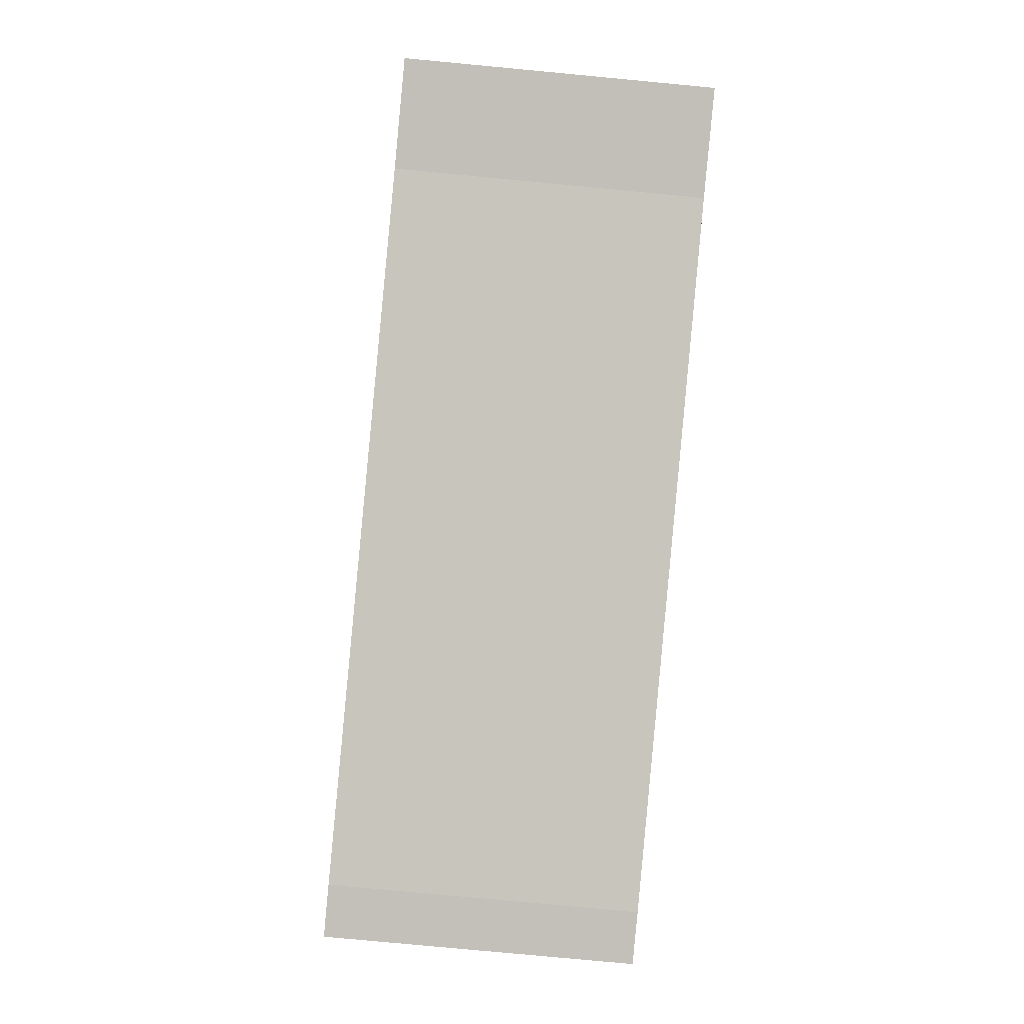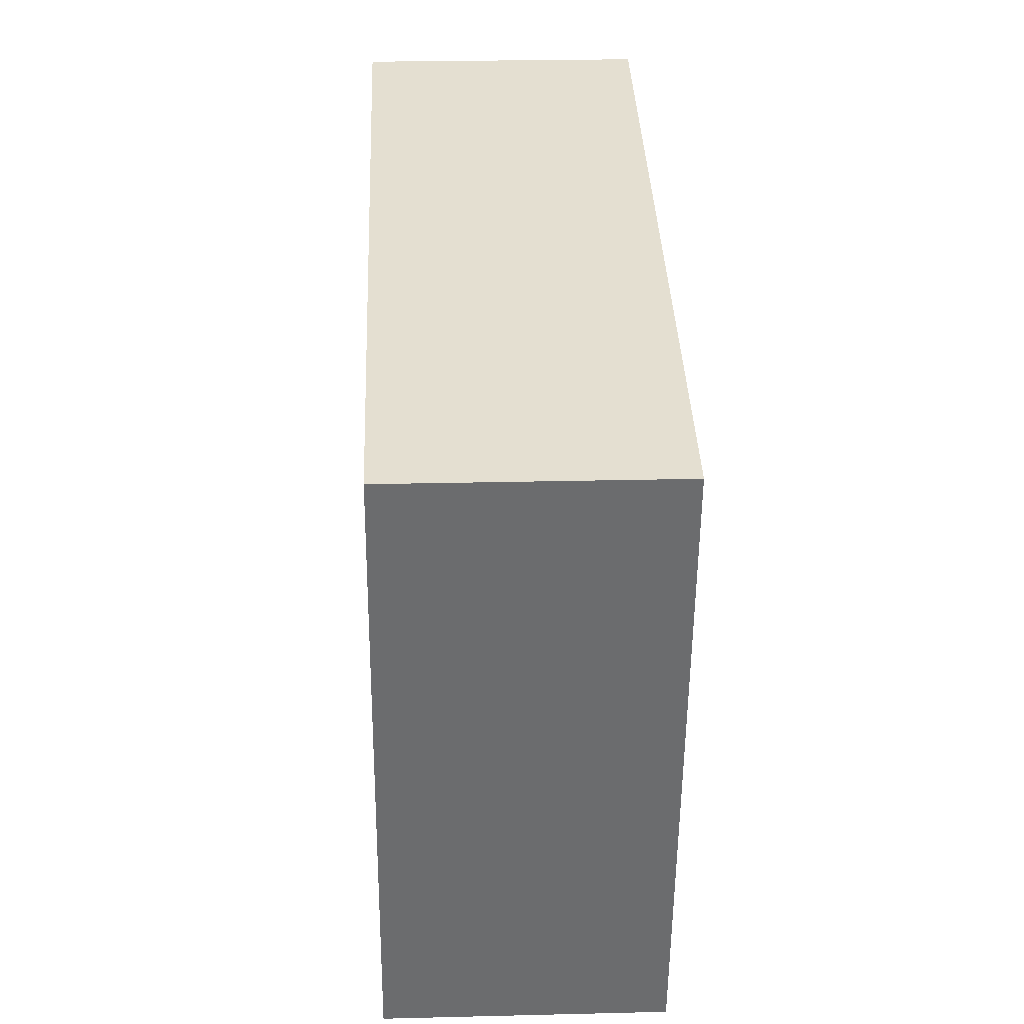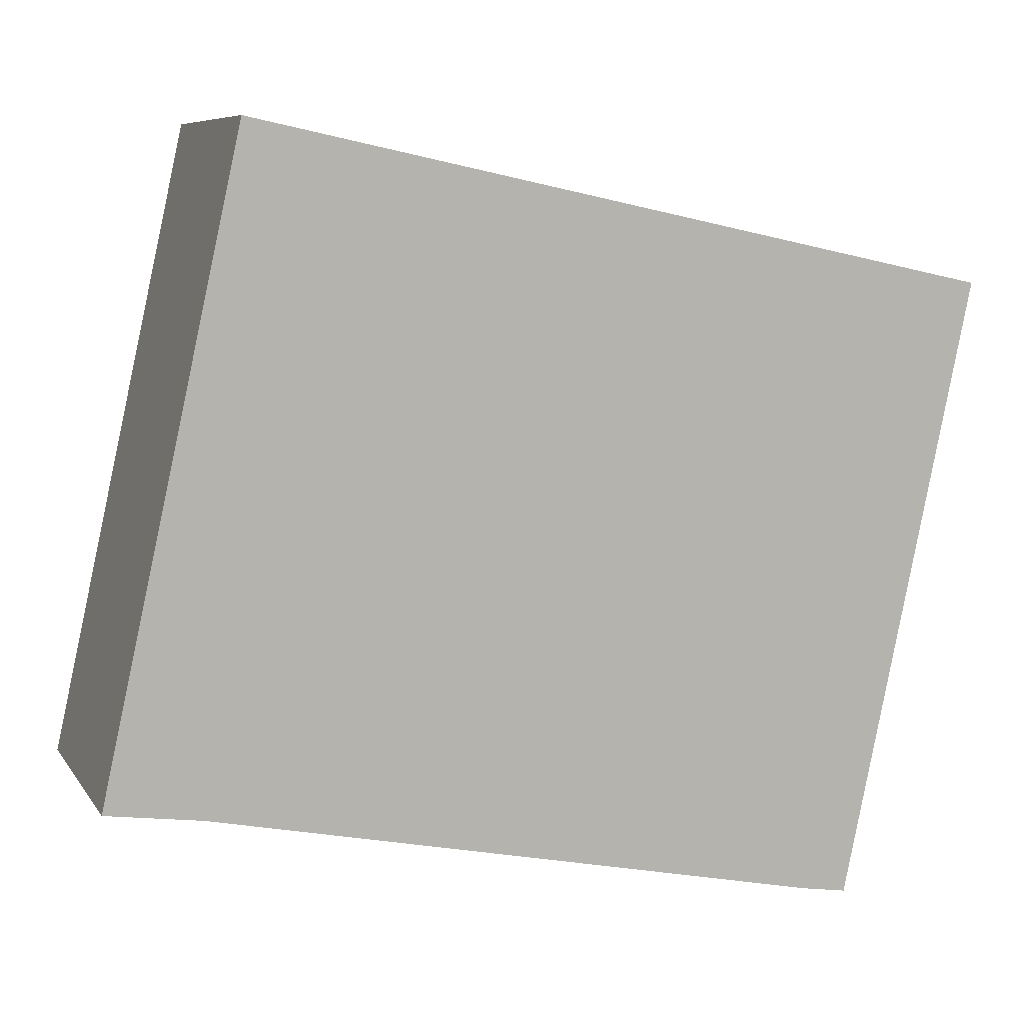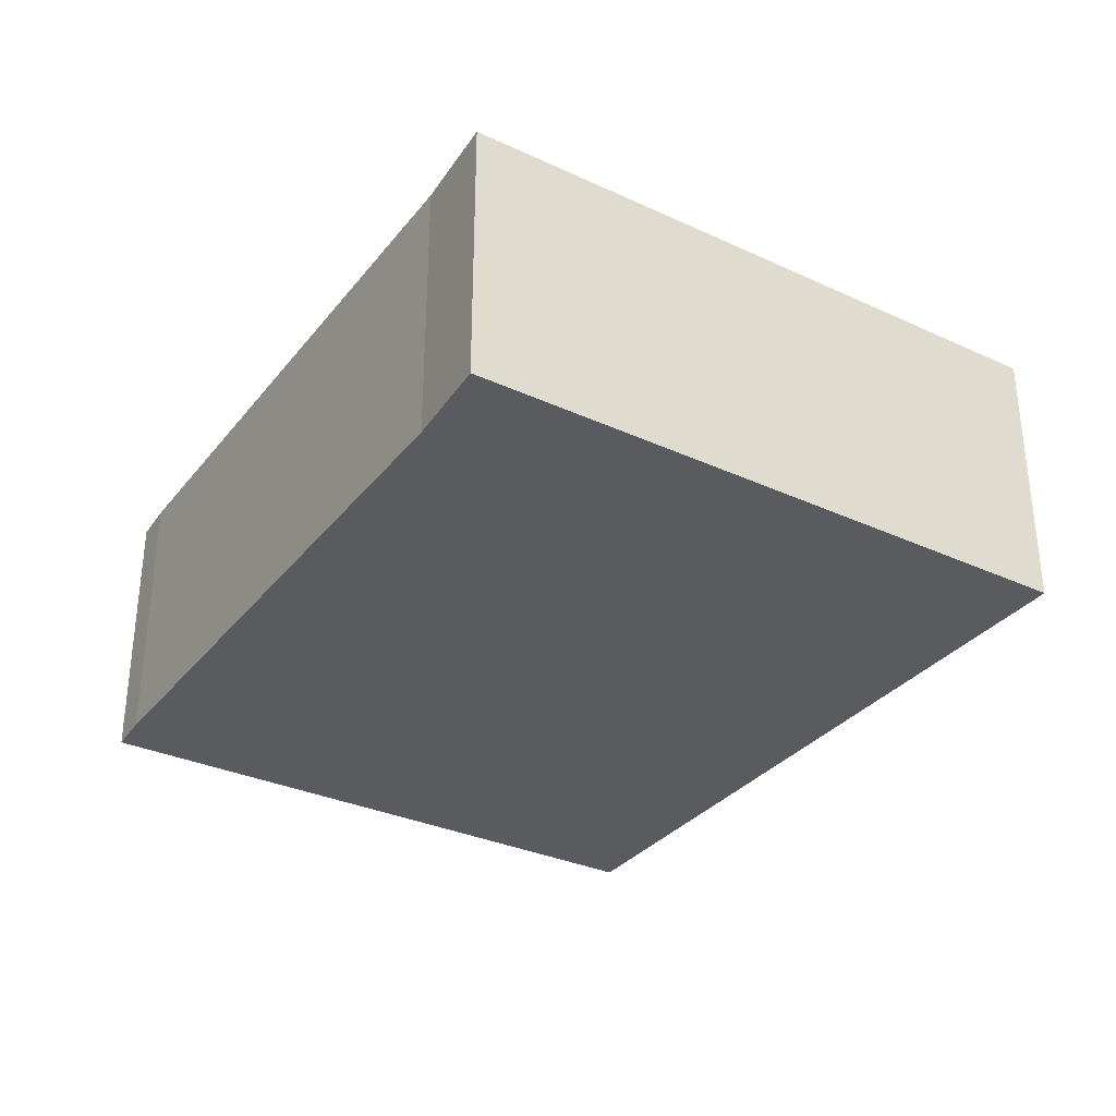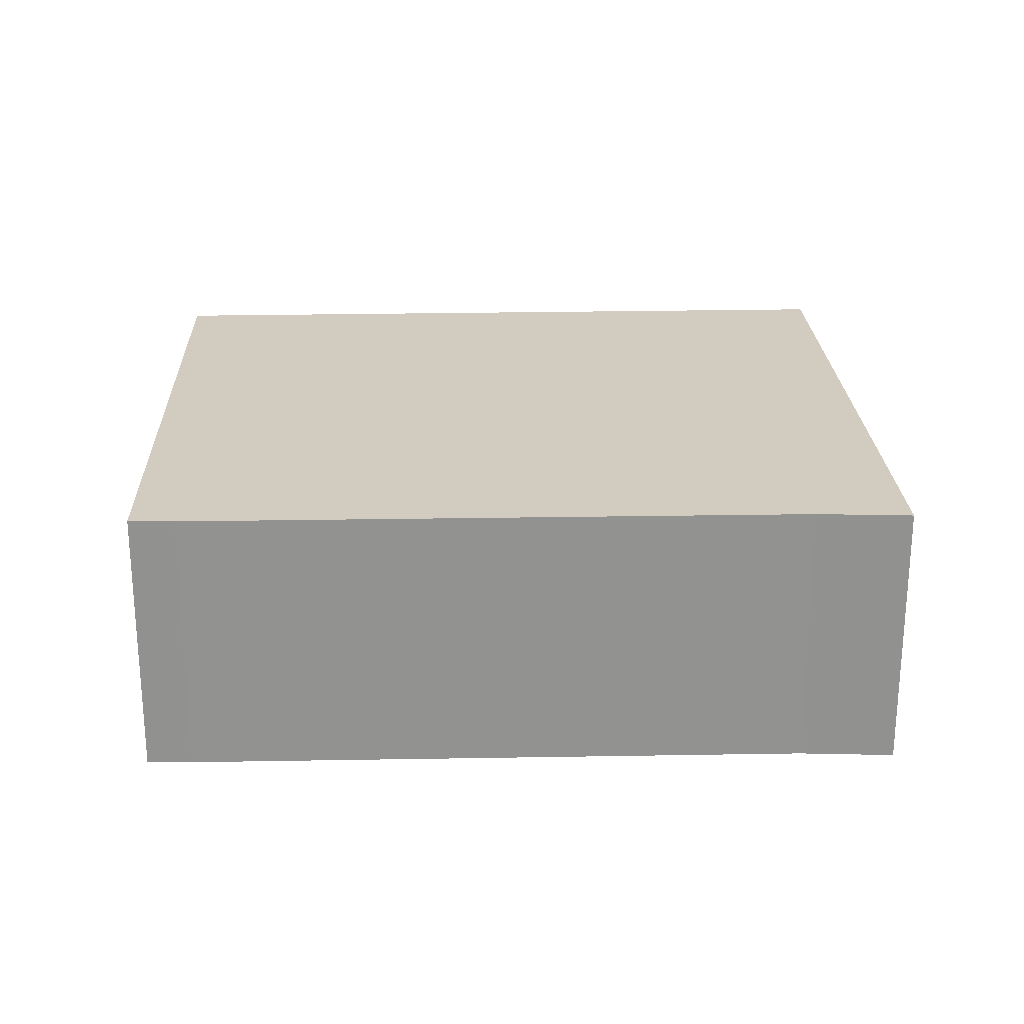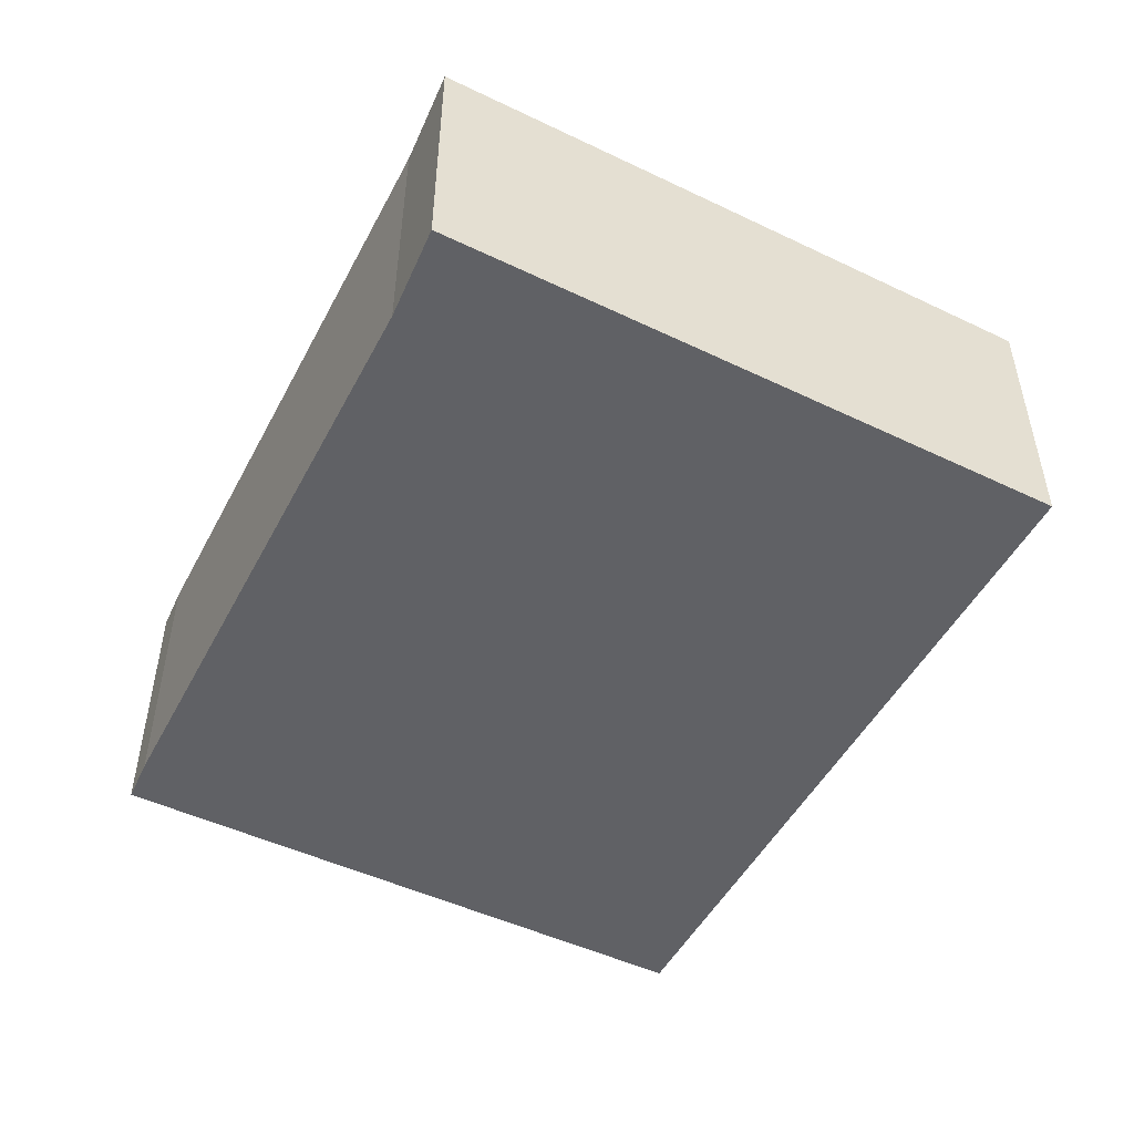
<metadata>
{"format":"obj","ext":"obj","renderer":"f3d","projection":"perspective","resolution":1024,"background":"white","views":[{"elev":-78.2,"azim":-95.4,"up":"+Z"},{"elev":24.7,"azim":87.7,"up":"+Z"},{"elev":7.7,"azim":-19.4,"up":"+Z"},{"elev":-32.5,"azim":-110.3,"up":"+Y"},{"elev":23.9,"azim":-170.0,"up":"+Y"},{"elev":-49.7,"azim":-105.4,"up":"+Y"}]}
</metadata>
<code>
v  0.016 7.432 0.073
v  1.057 7.432 -0.147
v  0 7.432 4.551e-16
v  2.598 7.432 -0.362
v  20.69 7.432 -4.017
v  19.44 7.432 -3.824
v  24.26 7.432 12.92
v  3.82 7.432 17.24
v  20.69 2.46e-16 -4.017
v  19.44 2.342e-16 -3.824
v  2.598 2.217e-17 -0.362
v  0 0 0
v  1.057 9.001e-18 -0.147
v  3.82 -1.056e-15 17.24
v  0.016 -4.47e-18 0.073
v  24.26 -7.912e-16 12.92
g defaultobject
f 1 2 3
f 2 1 4
f 4 5 6
f 5 4 7
f 7 4 1
f 7 1 8
f 9 6 5
f 6 9 10
f 10 4 6
f 4 10 11
f 11 2 4
f 2 11 3
f 3 11 12
f 12 11 13
f 12 1 3
f 1 12 8
f 8 12 14
f 14 12 15
f 14 7 8
f 7 14 16
f 16 5 7
f 5 16 9
f 13 15 12
f 15 13 14
f 14 13 11
f 14 11 10
f 14 10 16
f 16 10 9

</code>
